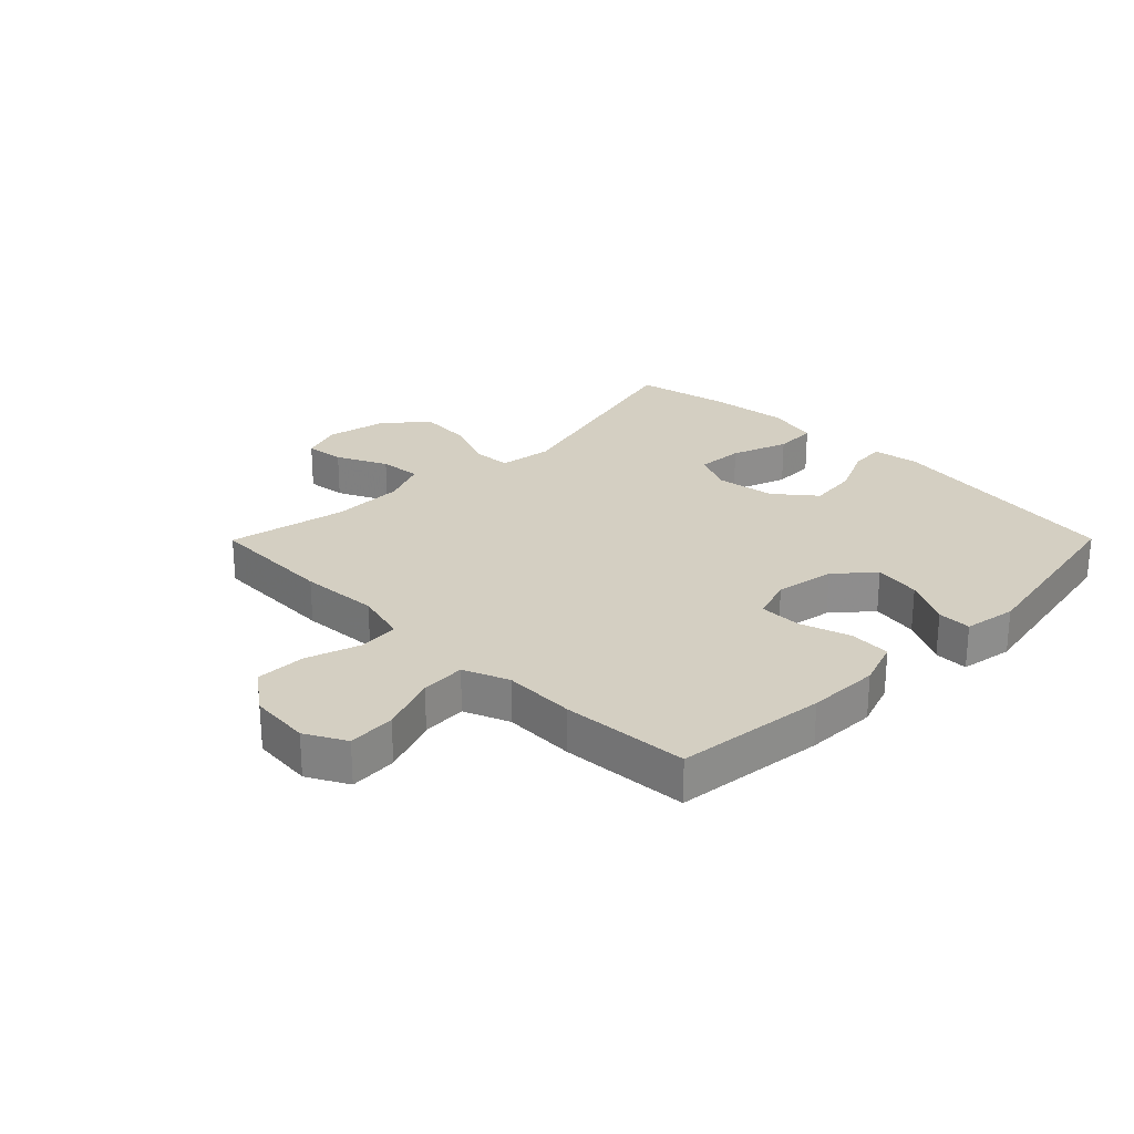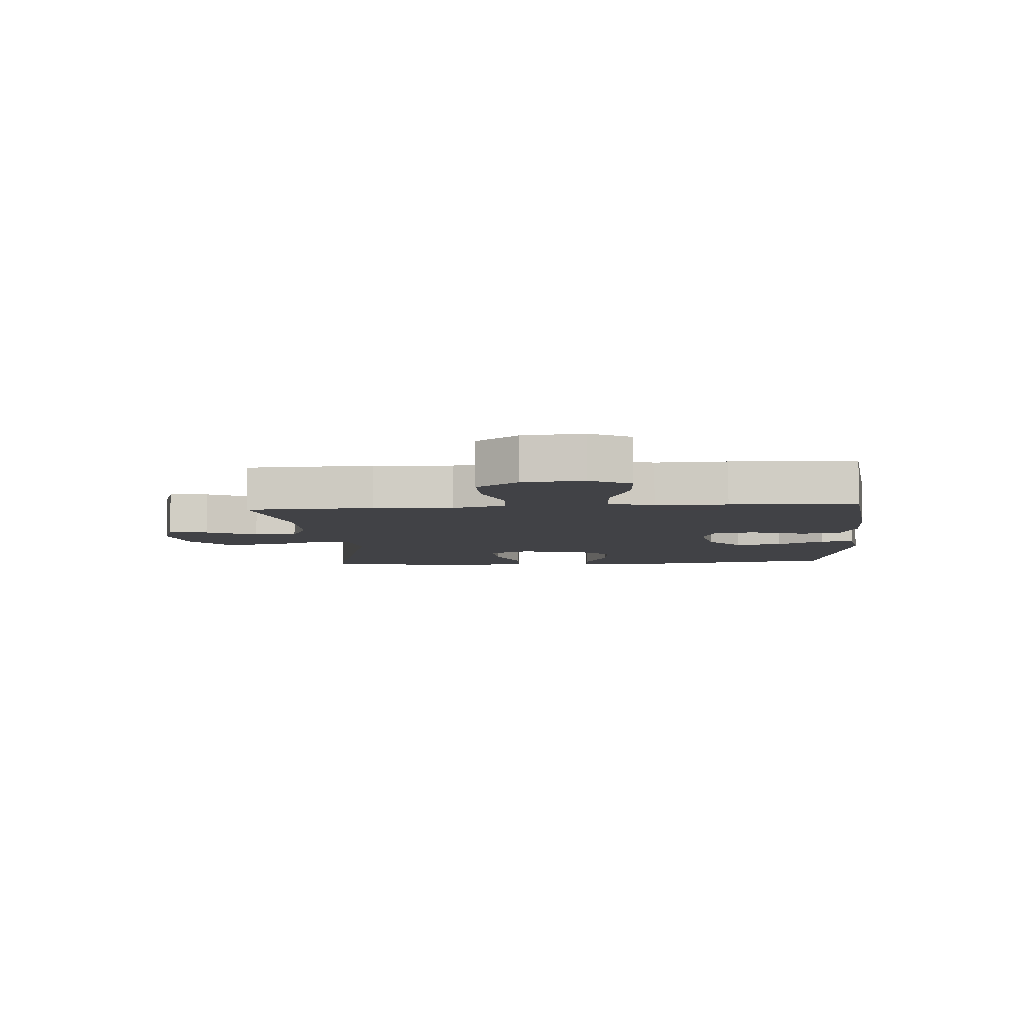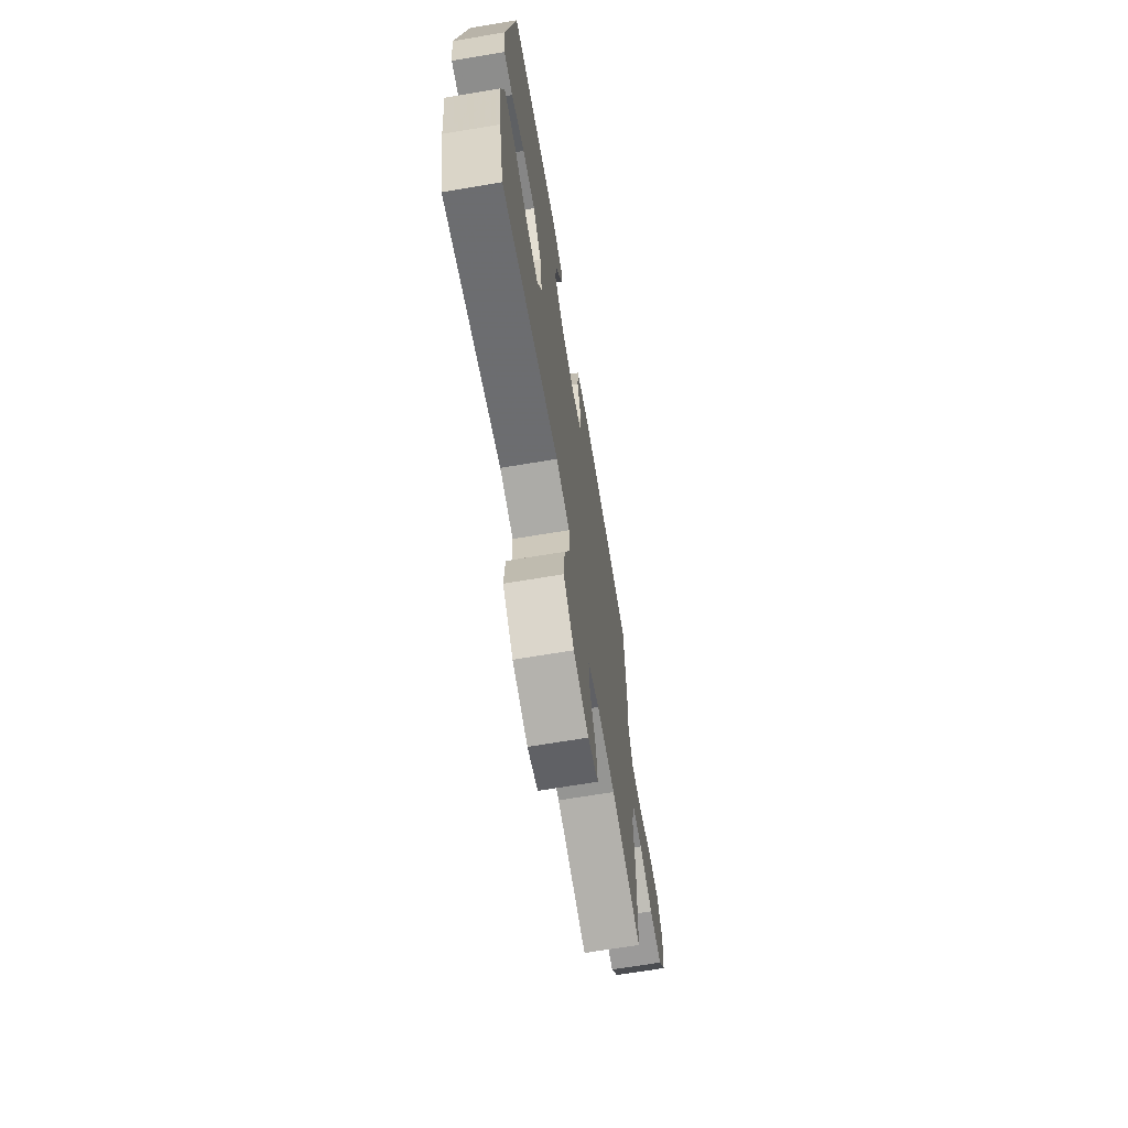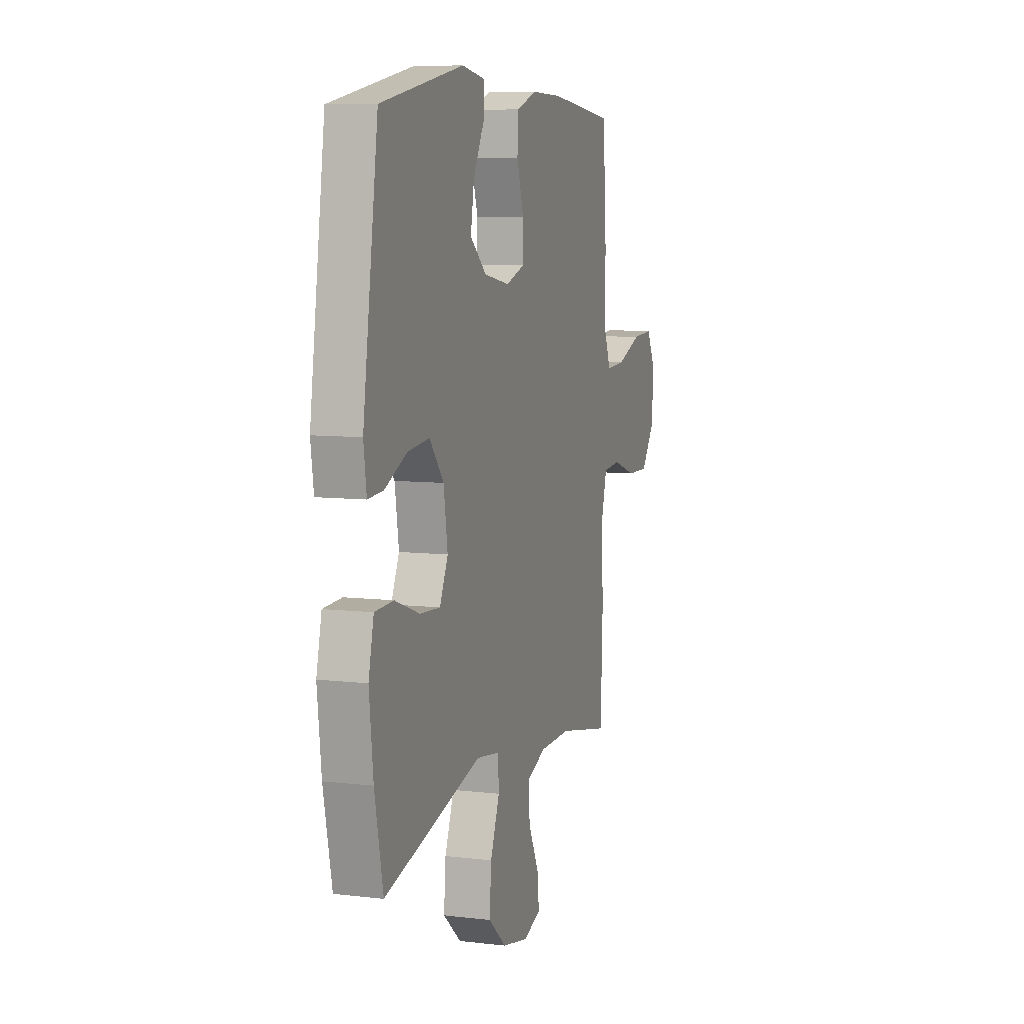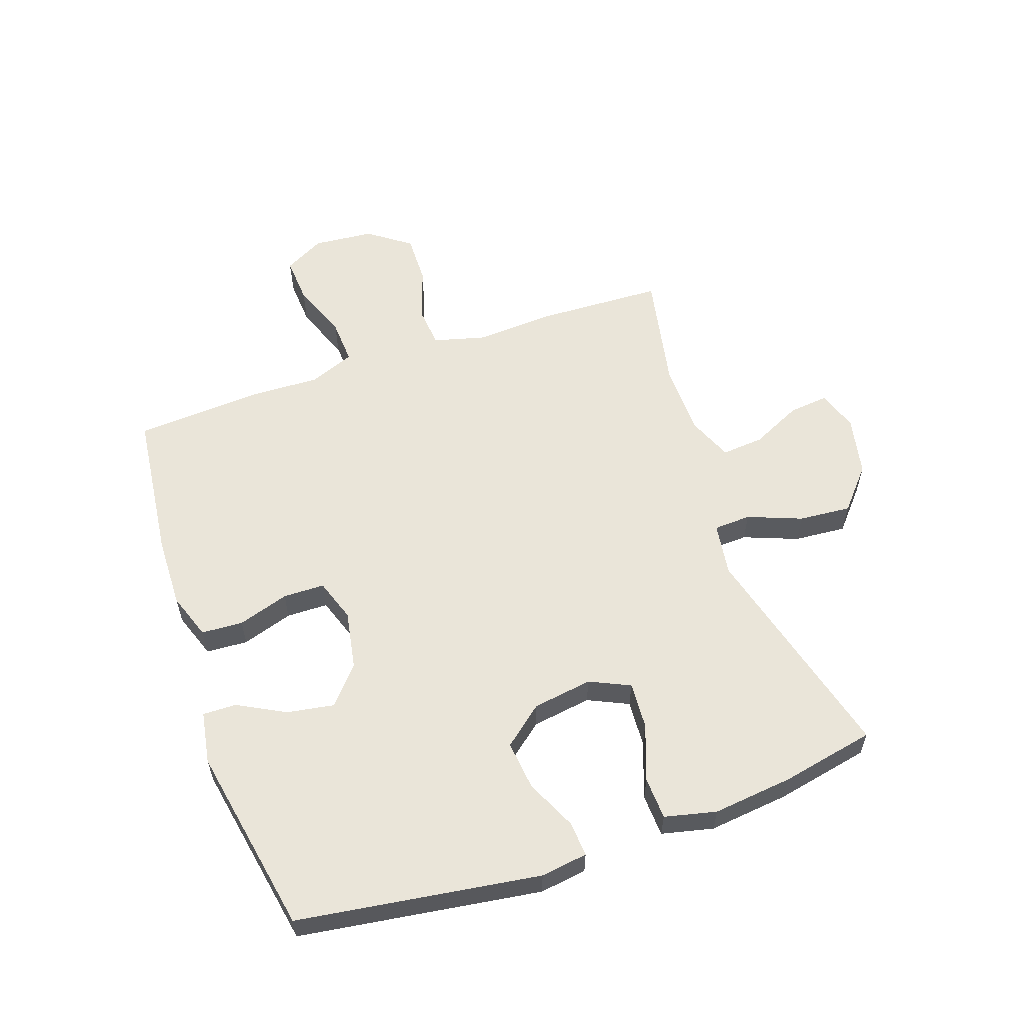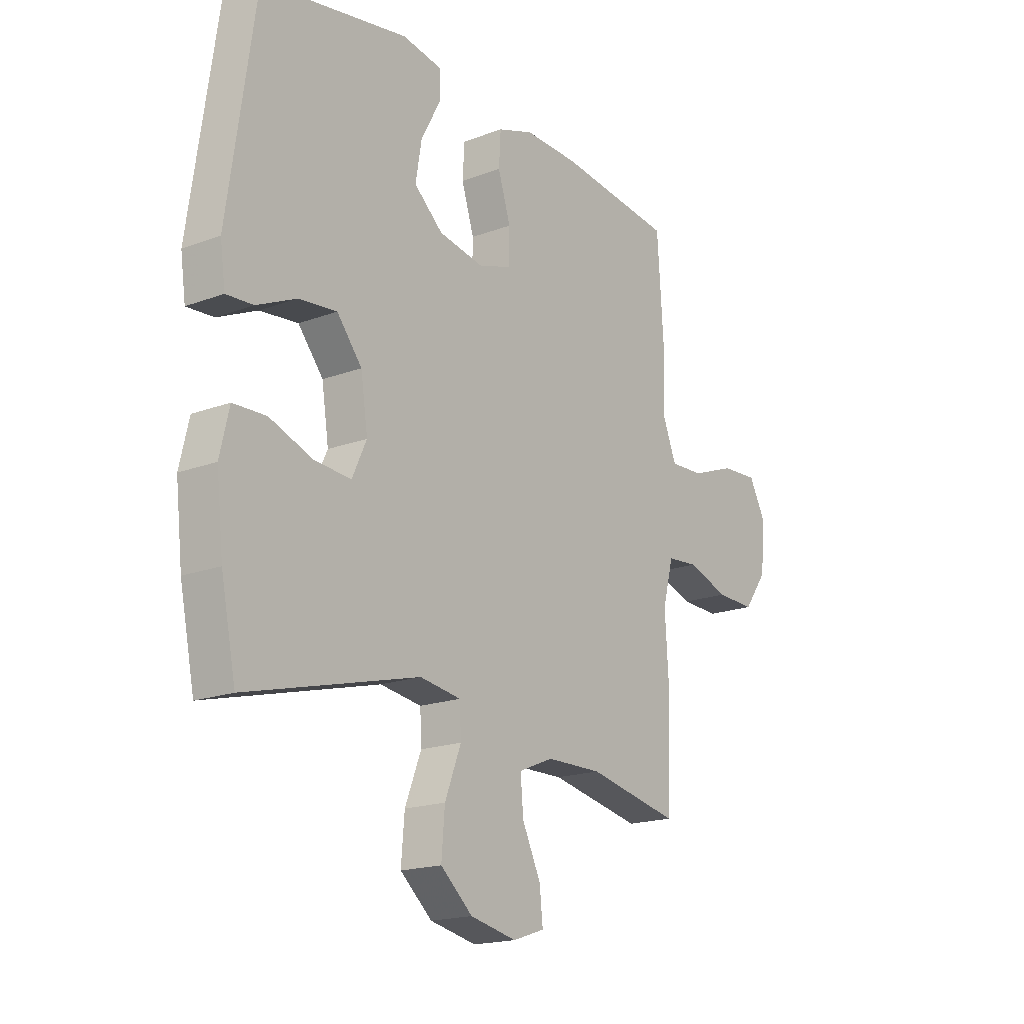
<metadata>
{"format":"obj","ext":"obj","renderer":"f3d","projection":"perspective","resolution":1024,"background":"white","views":[{"elev":25.7,"azim":-45.2,"up":"+Y"},{"elev":-6.6,"azim":-85.7,"up":"+Y"},{"elev":-68.2,"azim":99.5,"up":"+Z"},{"elev":8.1,"azim":108.1,"up":"+Z"},{"elev":57.9,"azim":70.9,"up":"+Y"},{"elev":-18.2,"azim":126.0,"up":"+Z"}]}
</metadata>
<code>
v 0.5 0.07 -0.5
v 0.128 0.07 -0.403
v 0.039 0.07 -0.416
v 0.036 0.07 -0.478
v 0.071 0.07 -0.568
v 0.078 0.07 -0.655
v 0.009 0.07 -0.715
v -0.091 0.07 -0.736
v -0.159 0.07 -0.713
v -0.152 0.07 -0.647
v -0.112 0.07 -0.563
v -0.106 0.07 -0.493
v -0.181 0.07 -0.462
v -0.301 0.07 -0.46
v -0.5 0.07 -0.5
v -0.508 0.07 -0.289
v -0.5 0.07 -0.158
v -0.523 0.07 -0.071
v -0.59 0.07 -0.065
v -0.68 0.07 -0.095
v -0.764 0.07 -0.097
v -0.815 0.07 -0.027
v -0.824 0.07 0.074
v -0.788 0.07 0.141
v -0.709 0.07 0.136
v -0.614 0.07 0.1
v -0.54 0.07 0.096
v -0.51 0.07 0.171
v -0.514 0.07 0.29
v -0.5 0.07 0.5
v -0.251 0.07 0.529
v -0.132 0.07 0.532
v -0.055 0.07 0.505
v -0.051 0.07 0.436
v -0.078 0.07 0.351
v -0.077 0.07 0.282
v -0.006 0.07 0.258
v 0.092 0.07 0.276
v 0.154 0.07 0.33
v 0.141 0.07 0.408
v 0.099 0.07 0.487
v 0.098 0.07 0.543
v 0.185 0.07 0.558
v 0.5 0.07 0.5
v 0.558 0.07 0.098
v 0.547 0.07 0.02
v 0.489 0.07 0.024
v 0.404 0.07 0.063
v 0.322 0.07 0.072
v 0.268 0.07 0.006
v 0.253 0.07 -0.093
v 0.284 0.07 -0.16
v 0.362 0.07 -0.155
v 0.456 0.07 -0.121
v 0.527 0.07 -0.124
v 0.547 0.07 -0.21
v 0.532 0.07 -0.344
v 0.5 0 -0.5
v 0.128 0 -0.403
v 0.039 0 -0.416
v 0.036 0 -0.478
v 0.071 0 -0.568
v 0.078 0 -0.655
v 0.009 0 -0.715
v -0.091 0 -0.736
v -0.159 0 -0.713
v -0.152 0 -0.647
v -0.112 0 -0.563
v -0.106 0 -0.493
v -0.181 0 -0.462
v -0.301 0 -0.46
v -0.5 0 -0.5
v -0.508 0 -0.289
v -0.5 0 -0.158
v -0.523 0 -0.071
v -0.59 0 -0.065
v -0.68 0 -0.095
v -0.764 0 -0.097
v -0.815 0 -0.027
v -0.824 0 0.074
v -0.788 0 0.141
v -0.709 0 0.136
v -0.614 0 0.1
v -0.54 0 0.096
v -0.51 0 0.171
v -0.514 0 0.29
v -0.5 0 0.5
v -0.251 0 0.529
v -0.132 0 0.532
v -0.055 0 0.505
v -0.051 0 0.436
v -0.078 0 0.351
v -0.077 0 0.282
v -0.006 0 0.258
v 0.092 0 0.276
v 0.154 0 0.33
v 0.141 0 0.408
v 0.099 0 0.487
v 0.098 0 0.543
v 0.185 0 0.558
v 0.5 0 0.5
v 0.558 0 0.098
v 0.547 0 0.02
v 0.489 0 0.024
v 0.404 0 0.063
v 0.322 0 0.072
v 0.268 0 0.006
v 0.253 0 -0.093
v 0.284 0 -0.16
v 0.362 0 -0.155
v 0.456 0 -0.121
v 0.527 0 -0.124
v 0.547 0 -0.21
v 0.532 0 -0.344
f 56 57 1 2
f 53 54 55 56
f 52 53 56 2
f 51 52 2 3
f 50 51 3
f 45 46 47 48
f 45 48 49
f 44 45 49
f 43 44 49 50
f 40 41 42 43
f 39 40 43 50
f 32 33 34 35
f 32 35 36
f 31 32 36
f 28 29 30 31
f 27 28 31 36
f 23 24 25 26
f 23 26 27
f 22 23 27
f 19 20 21 22
f 18 19 22 27
f 17 18 27 36
f 14 15 16 17
f 13 14 17 36
f 8 9 10 11
f 8 11 12
f 7 8 12
f 4 5 6 7
f 3 4 7 12
f 38 39 50 3
f 12 13 36 37
f 3 12 37 38
f 59 58 114 113
f 113 112 111 110
f 59 113 110 109
f 60 59 109 108
f 60 108 107
f 105 104 103 102
f 106 105 102
f 106 102 101
f 107 106 101 100
f 100 99 98 97
f 107 100 97 96
f 92 91 90 89
f 93 92 89
f 93 89 88
f 88 87 86 85
f 93 88 85 84
f 83 82 81 80
f 84 83 80
f 84 80 79
f 79 78 77 76
f 84 79 76 75
f 93 84 75 74
f 74 73 72 71
f 93 74 71 70
f 68 67 66 65
f 69 68 65
f 69 65 64
f 64 63 62 61
f 69 64 61 60
f 60 107 96 95
f 94 93 70 69
f 95 94 69 60
f 1 58 59 2
f 2 59 60 3
f 3 60 61 4
f 4 61 62 5
f 5 62 63 6
f 6 63 64 7
f 7 64 65 8
f 8 65 66 9
f 9 66 67 10
f 10 67 68 11
f 11 68 69 12
f 12 69 70 13
f 13 70 71 14
f 14 71 72 15
f 15 72 73 16
f 16 73 74 17
f 17 74 75 18
f 18 75 76 19
f 19 76 77 20
f 20 77 78 21
f 21 78 79 22
f 22 79 80 23
f 23 80 81 24
f 24 81 82 25
f 25 82 83 26
f 26 83 84 27
f 27 84 85 28
f 28 85 86 29
f 29 86 87 30
f 30 87 88 31
f 31 88 89 32
f 32 89 90 33
f 33 90 91 34
f 34 91 92 35
f 35 92 93 36
f 36 93 94 37
f 37 94 95 38
f 38 95 96 39
f 39 96 97 40
f 40 97 98 41
f 41 98 99 42
f 42 99 100 43
f 43 100 101 44
f 44 101 102 45
f 45 102 103 46
f 46 103 104 47
f 47 104 105 48
f 48 105 106 49
f 49 106 107 50
f 50 107 108 51
f 51 108 109 52
f 52 109 110 53
f 53 110 111 54
f 54 111 112 55
f 55 112 113 56
f 56 113 114 57
f 57 114 58 1

</code>
